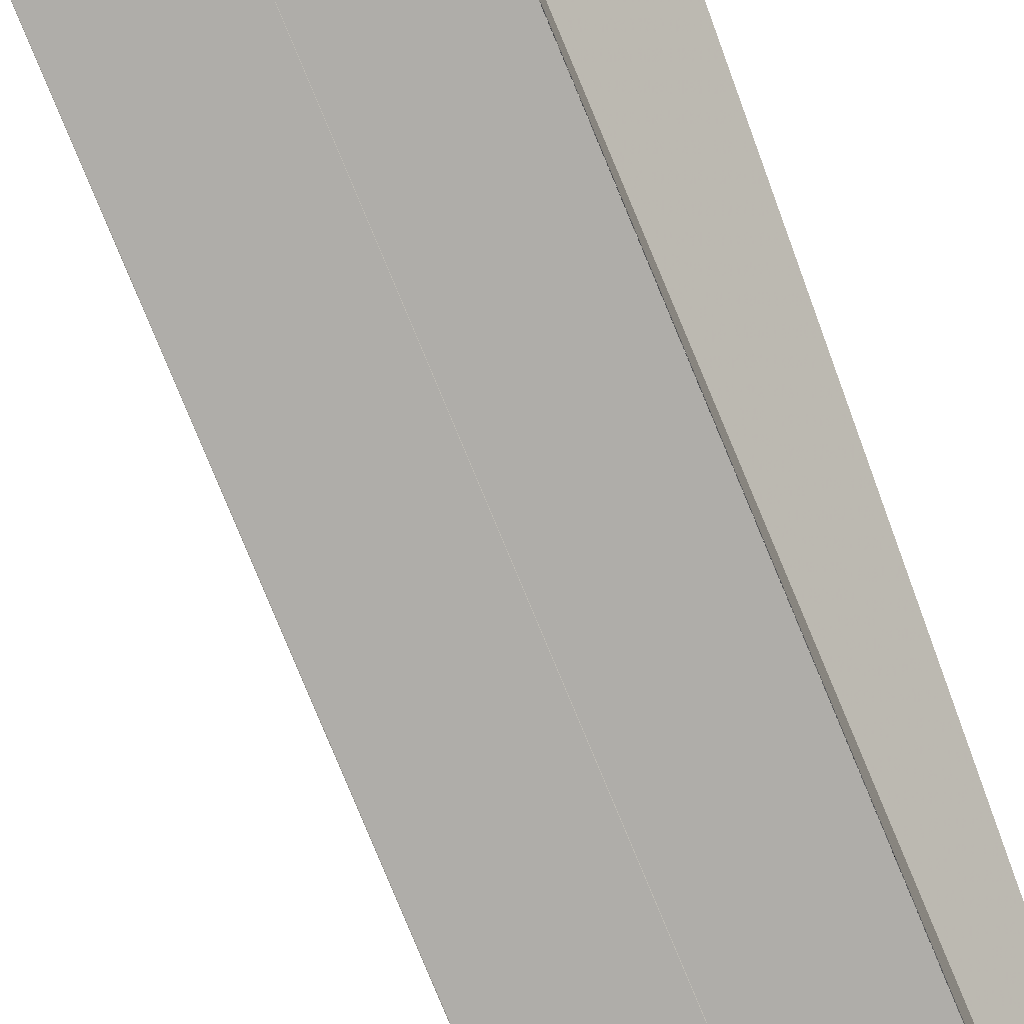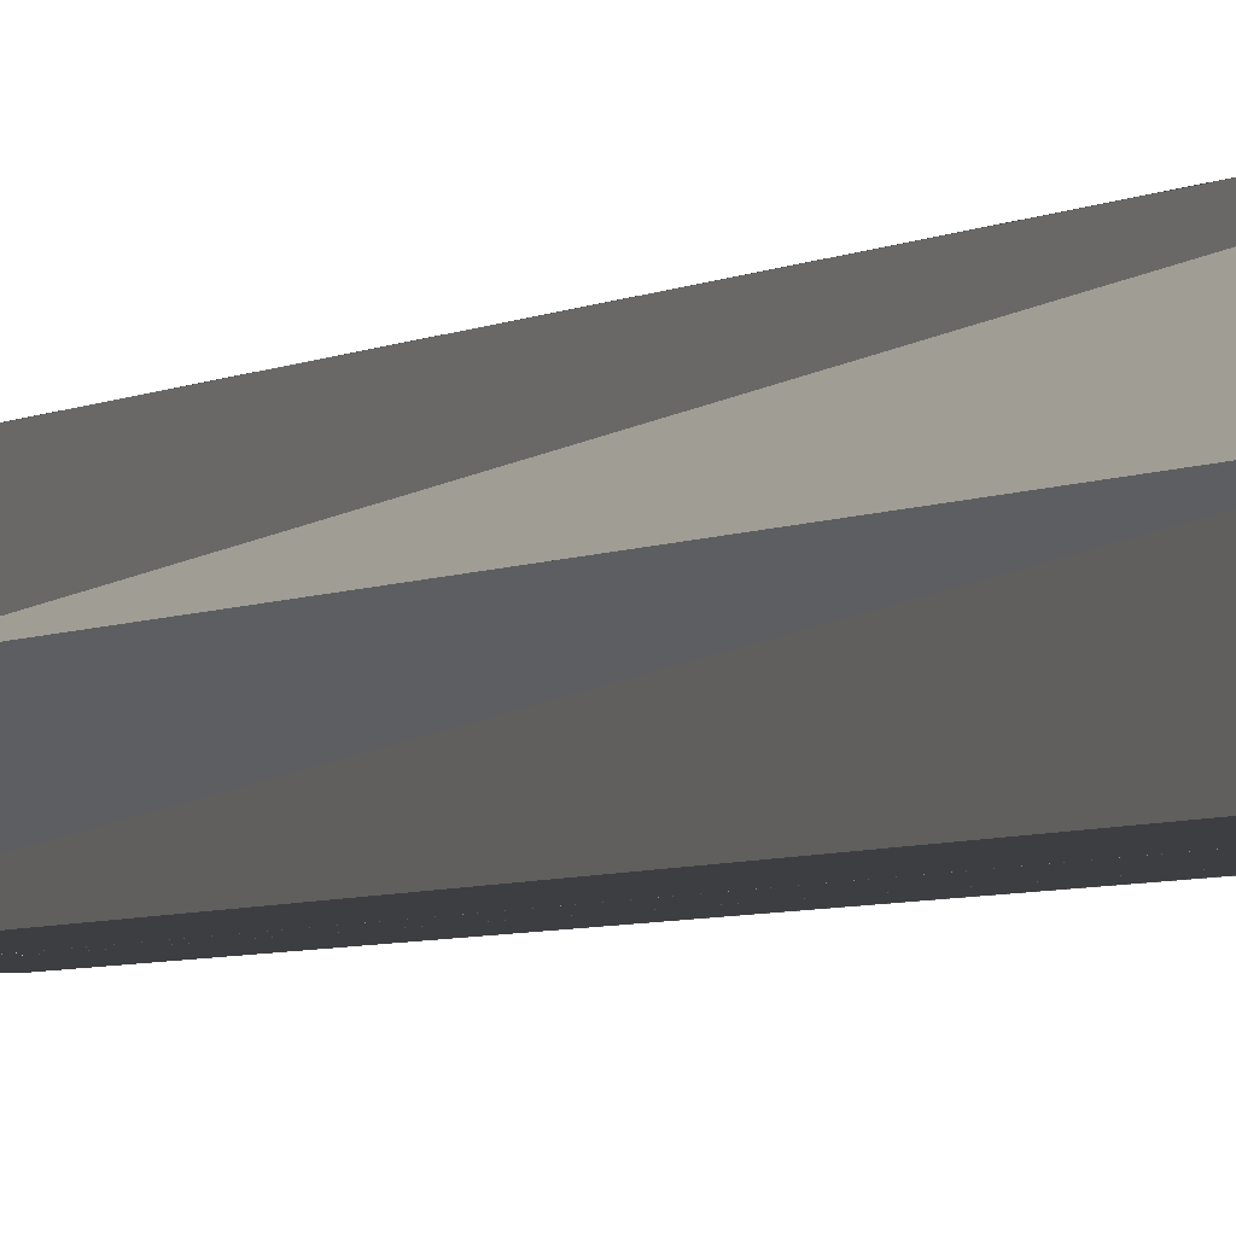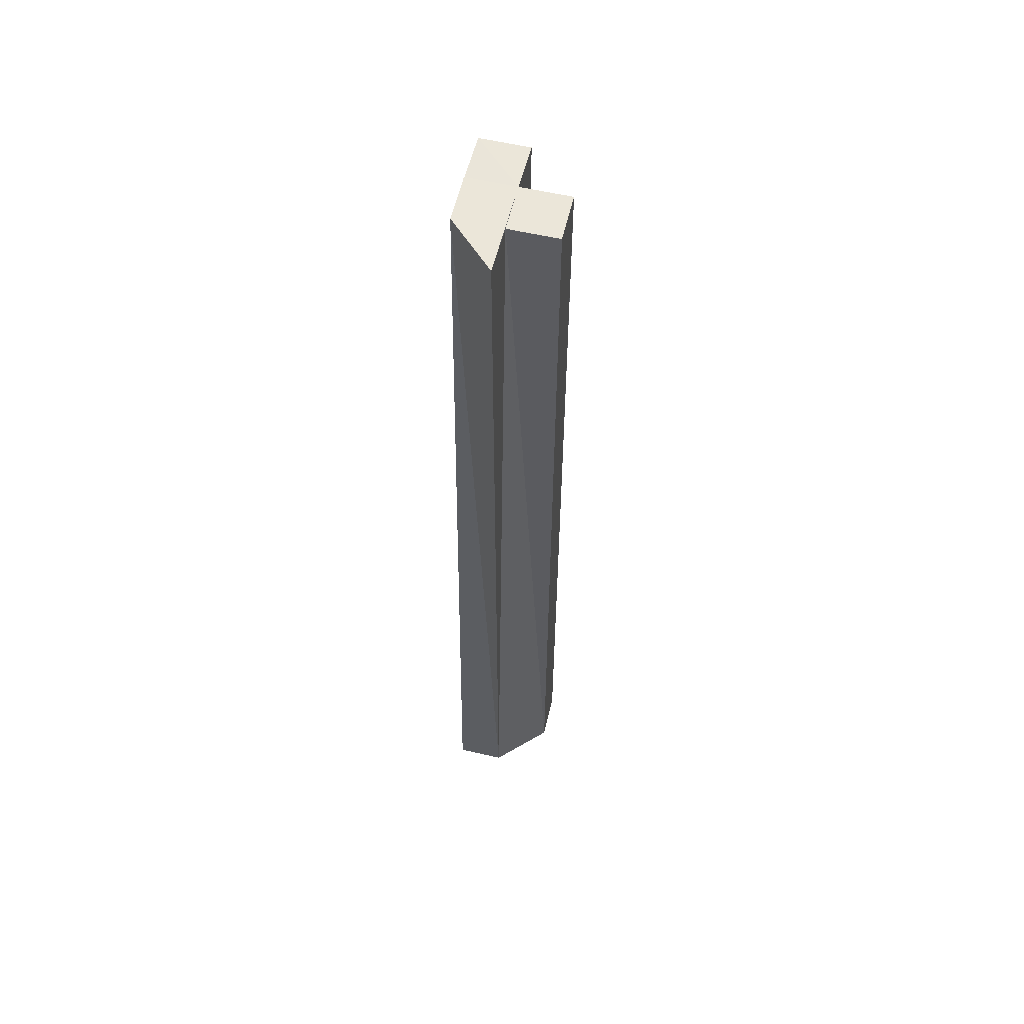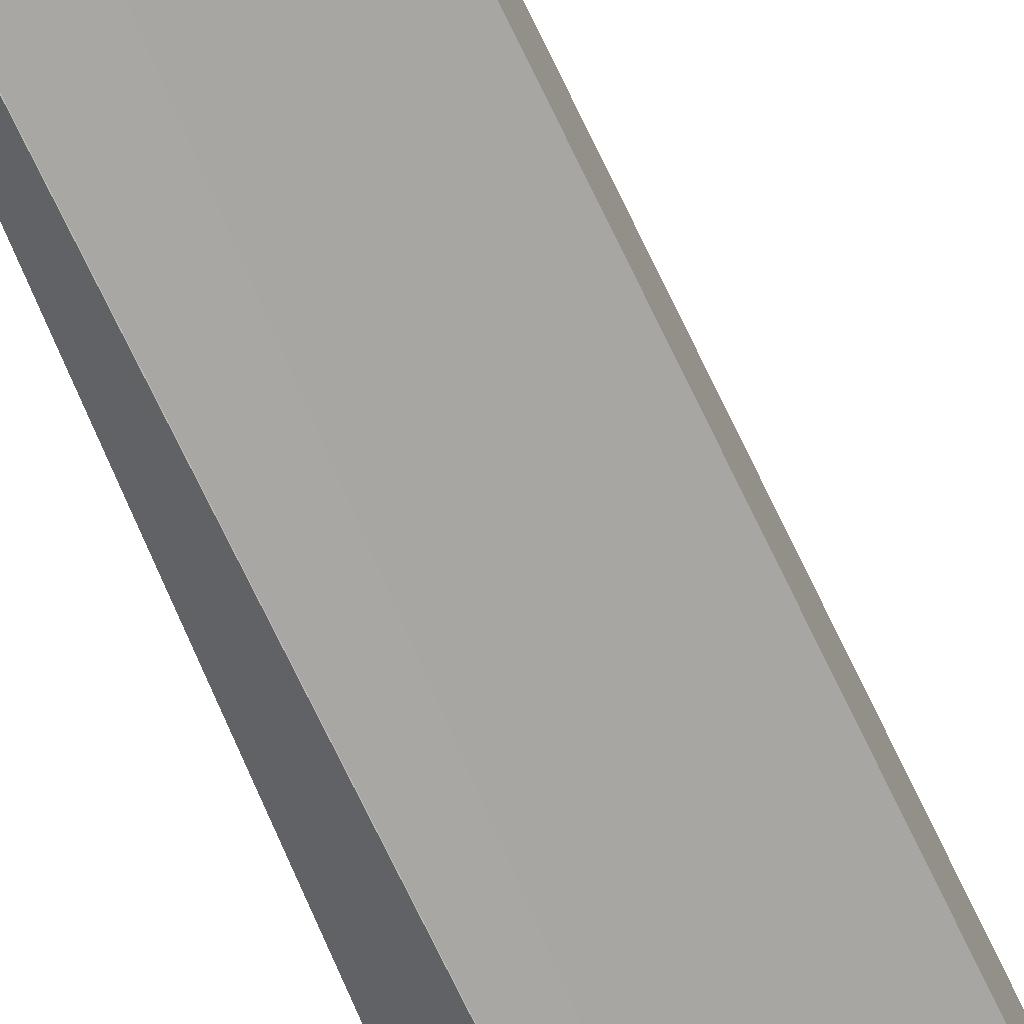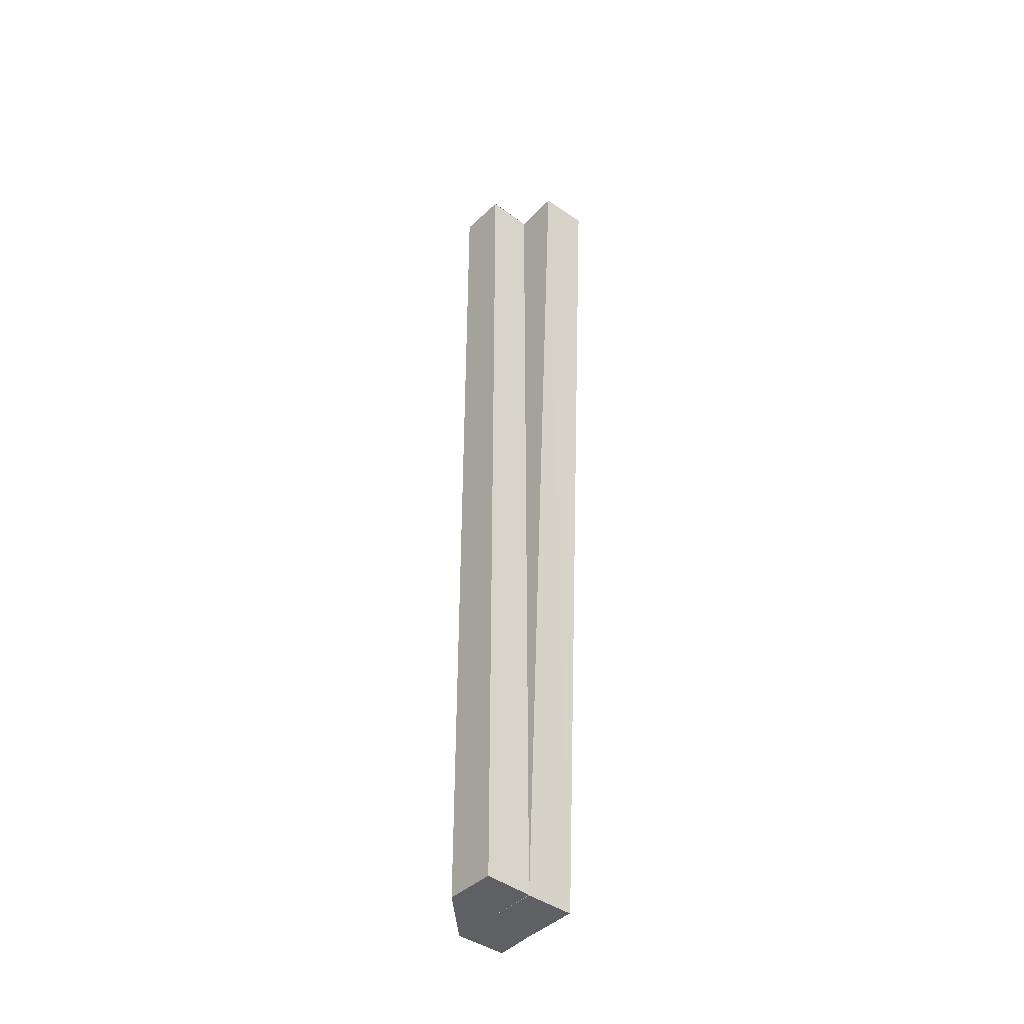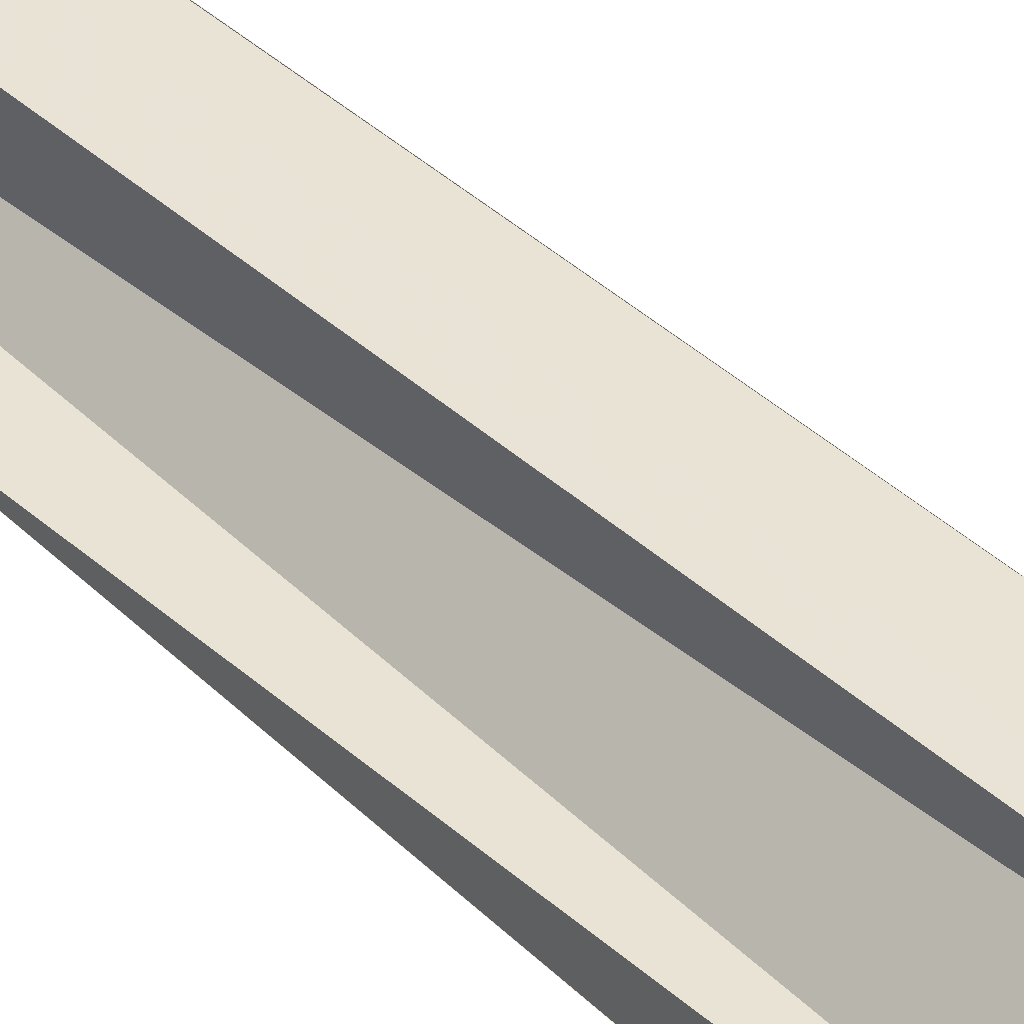
<metadata>
{"format":"obj","ext":"obj","renderer":"f3d","projection":"perspective","resolution":1024,"background":"white","views":[{"elev":-77.4,"azim":19.5,"up":"+Y"},{"elev":-3.3,"azim":156.5,"up":"+Y"},{"elev":57.7,"azim":103.5,"up":"+Z"},{"elev":-74.4,"azim":-157.0,"up":"+Y"},{"elev":-43.4,"azim":-130.3,"up":"+Z"},{"elev":42.0,"azim":137.0,"up":"+Y"}]}
</metadata>
<code>
o 28854
v 2220 1871 10.86
v 2220 1871 10.86
v 2220 1871 10.66
v 2220 1871 10.66
v 2220 1871 10.66
v 2220 1871 10.86
v 2220 1871 10.66
v 2220 1871 10.86
v 2220 1871 10.66
v 2220 1871 10.86
v 2220 1871 10.66
v 2220 1871 10.86
v 2220 1871 10.66
v 2220 1871 10.86
v 2220 1871 10.66
v 2220 1871 10.66
v 2220 1871 10.86
v 2220 1871 10.66
v 2220 1871 10.86
v 2220 1871 10.66
v 2220 1871 10.86
v 2220 1871 10.86
v 2220 1871 10.86
v 2220 1871 10.86
v 2220 1871 10.66
v 2220 1871 10.86
v 2220 1871 10.66
v 2220 1871 10.86
v 2220 1871 10.86
v 2220 1871 10.86
v 2220 1871 10.86
v 2220 1871 10.86
v 2220 1871 10.86
v 2220 1871 10.86
v 2220 1871 10.86
v 2220 1871 10.86
v 2220 1871 10.66
v 2220 1871 10.66
v 2220 1871 10.66
v 2220 1871 10.86
v 2220 1871 10.66
v 2220 1871 10.86
v 2220 1871 10.66
v 2220 1871 10.86
v 2220 1871 10.86
v 2220 1871 10.86
v 2220 1871 10.86
v 2220 1871 10.86
v 2220 1871 10.66
v 2220 1871 10.66
v 2220 1871 10.86
v 2220 1871 10.66
v 2220 1871 10.66
v 2220 1871 10.66
v 2220 1871 10.66
v 2220 1871 10.66
v 2220 1871 10.66
v 2220 1871 10.66
v 2220 1871 10.66
v 2220 1871 10.66
v 2220 1871 10.66
v 2220 1871 10.66
v 2220 1871 10.66
v 2220 1871 10.66
v 2220 1871 10.66
v 2220 1871 10.66
v 2220 1871 10.66
v 2220 1871 10.66
v 2220 1871 10.86
v 2220 1871 10.86
v 2220 1871 10.66
v 2220 1871 10.86
v 2220 1871 10.66
v 2220 1871 10.86
v 2220 1871 10.86
v 2220 1871 10.86
v 2220 1871 10.86
v 2220 1871 10.66
v 2220 1871 10.66
v 2220 1871 10.66
v 2220 1871 10.66
v 2220 1871 10.66
v 2220 1871 10.66
v 2220 1871 10.66
v 2220 1871 10.66
f 1 2 3
f 4 2 5
f 3 6 7
f 5 8 9
f 10 8 11
f 9 12 13
f 13 14 15
f 16 17 3
f 18 17 16
f 17 19 20
f 21 22 19
f 21 23 14
f 23 24 25
f 24 26 27
f 21 28 29
f 30 29 31
f 30 32 33
f 30 34 35
f 36 34 37
f 38 34 39
f 39 40 41
f 42 36 43
f 44 45 42
f 44 46 47
f 46 48 49
f 50 51 52
f 53 54 50
f 53 55 7
f 53 56 57
f 53 58 18
f 53 59 60
f 53 61 62
f 53 63 64
f 53 65 66
f 53 67 68
f 69 70 71
f 70 72 73
f 74 75 76
f 74 77 75
f 78 79 80
f 81 82 83
f 84 83 85

</code>
